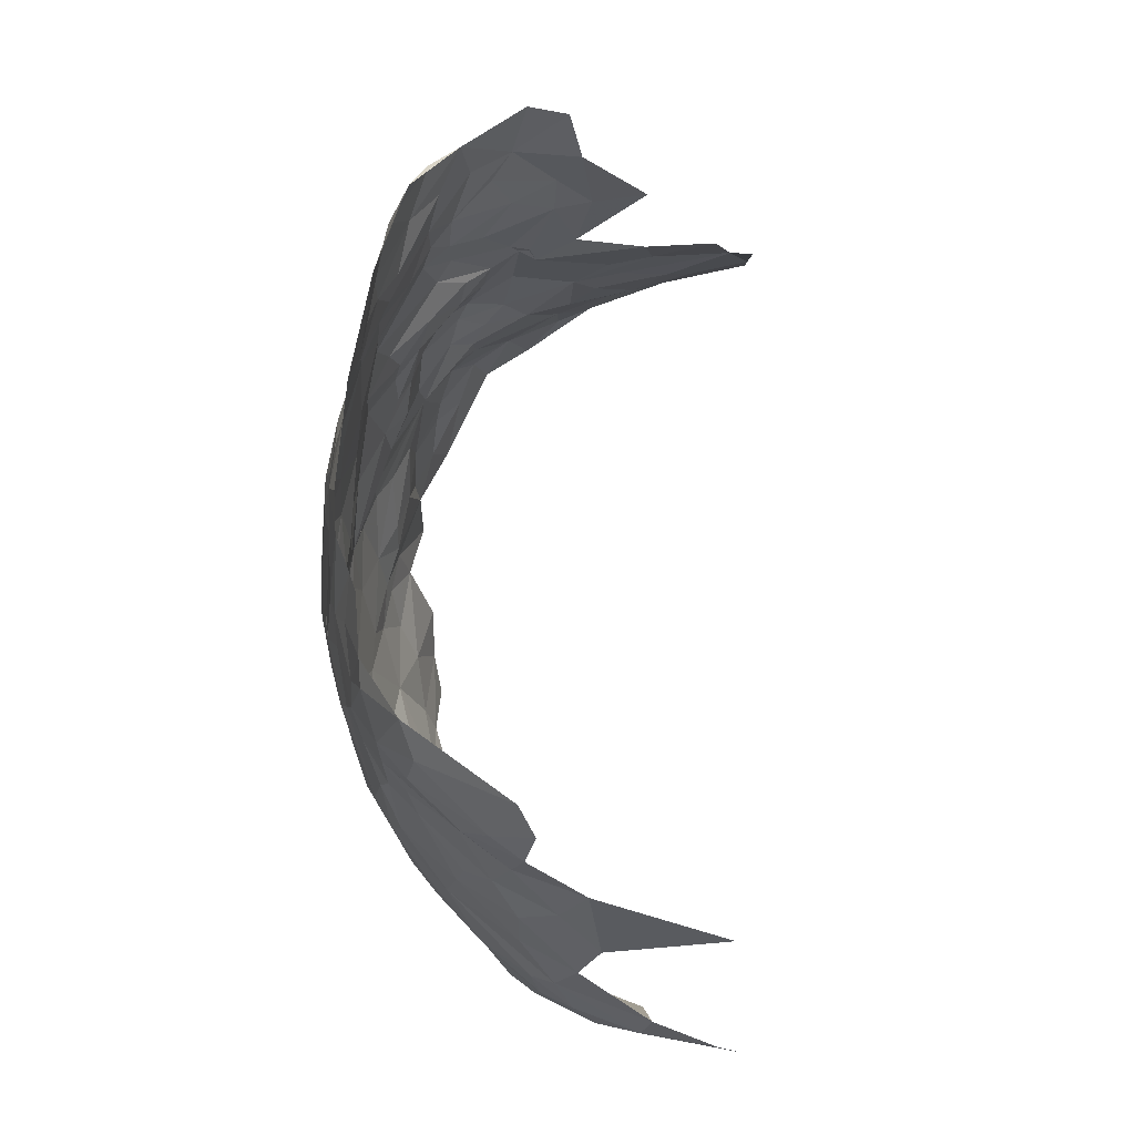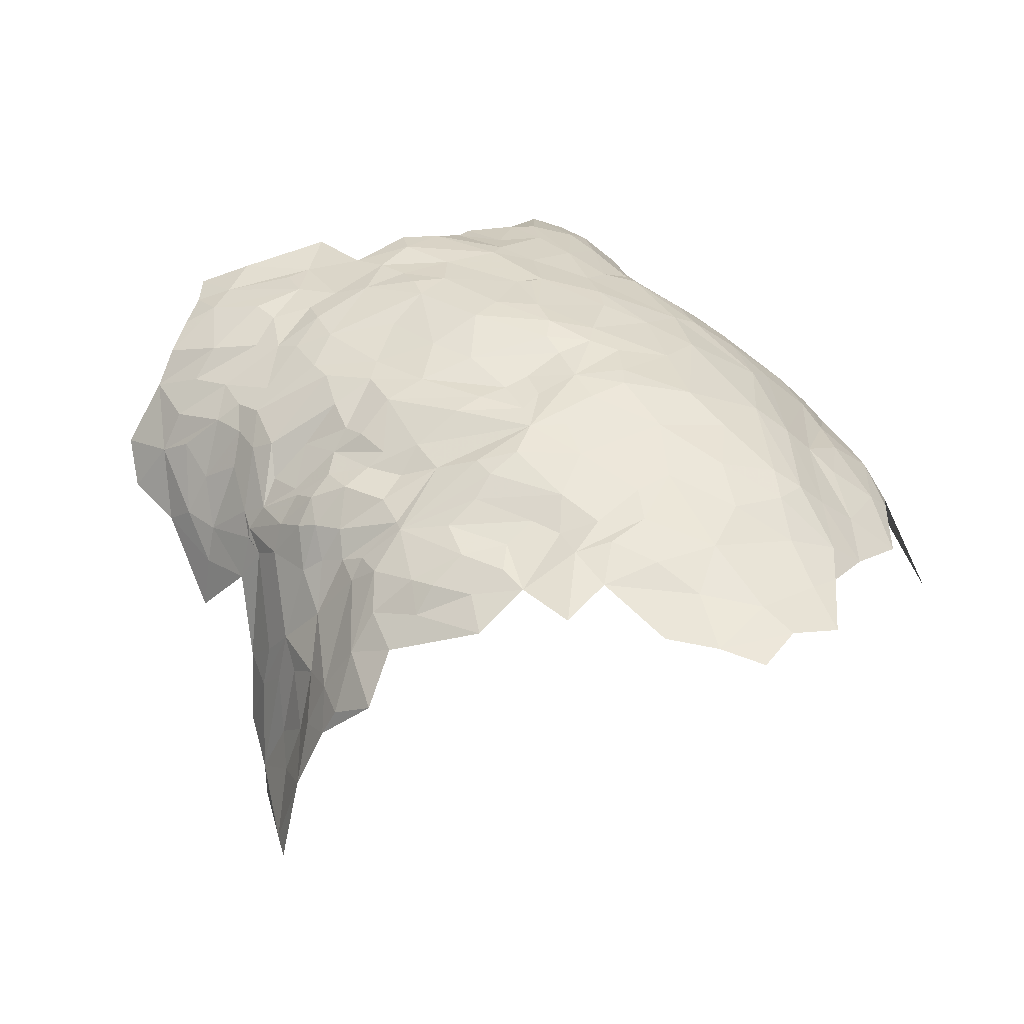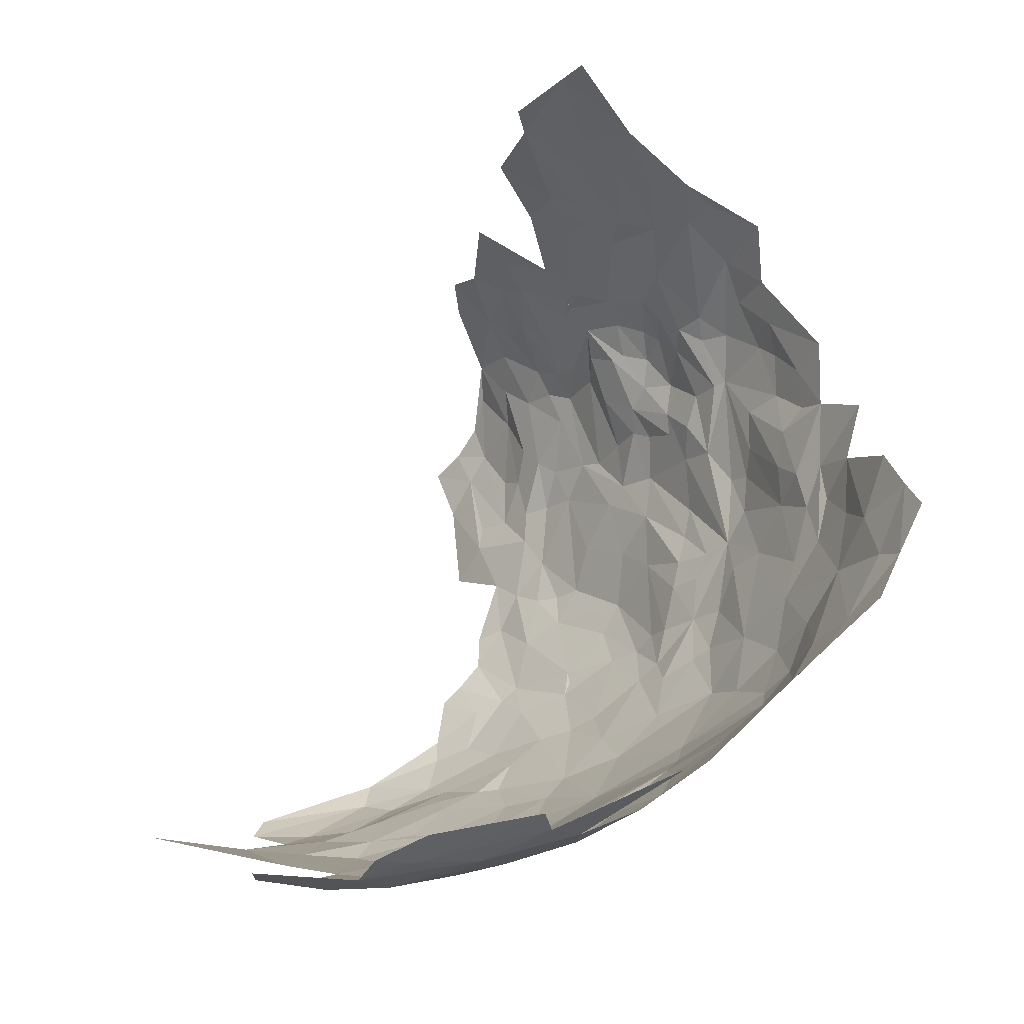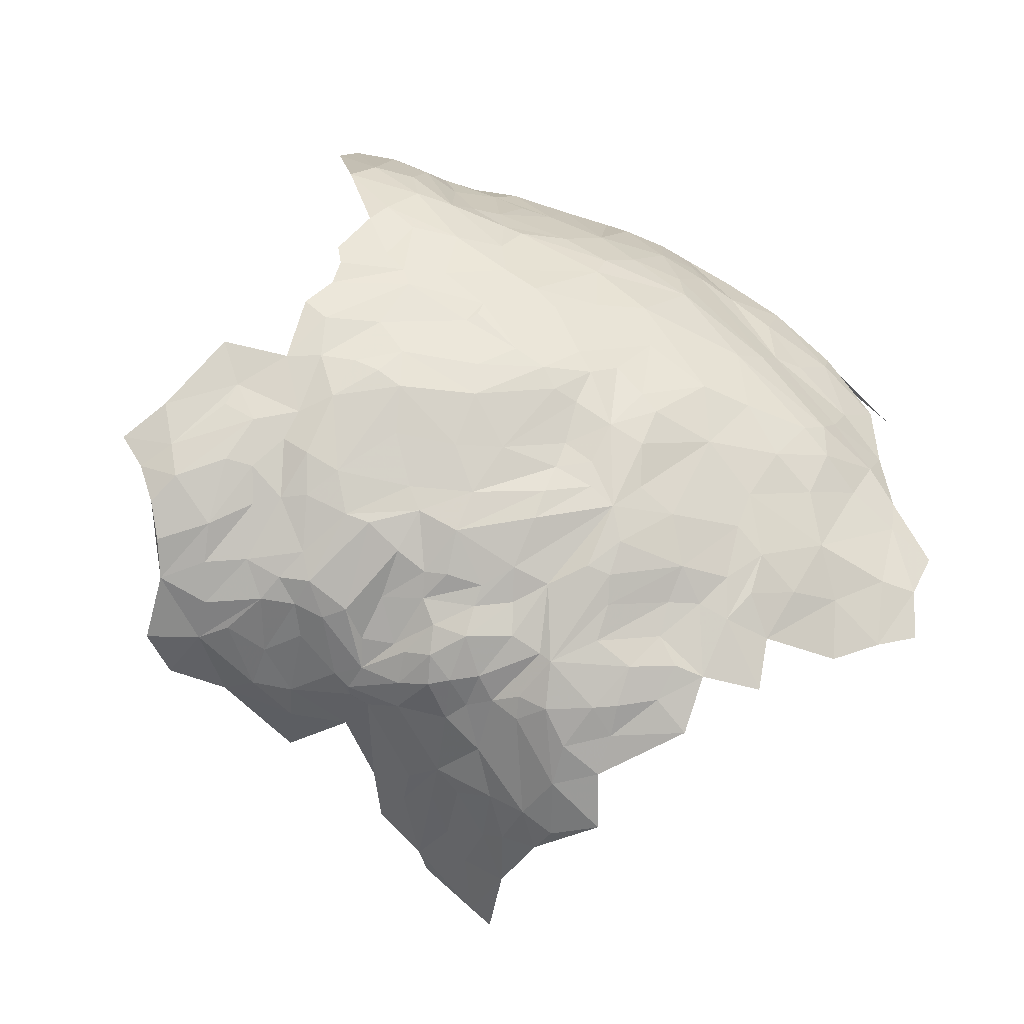
<metadata>
{"format":"obj","ext":"obj","renderer":"f3d","projection":"perspective","resolution":1024,"background":"white","views":[{"elev":5.3,"azim":76.3,"up":"+Y"},{"elev":26.6,"azim":-99.5,"up":"+Z"},{"elev":-40.7,"azim":-145.7,"up":"+Y"},{"elev":54.9,"azim":-134.4,"up":"+Z"}]}
</metadata>
<code>
v 3.335 0.7049 1.673
v 3.201 0.6902 1.606
v 3.299 0.5656 1.648
v 3.458 0.968 1.74
v 3.303 1.014 1.651
v 3.37 0.9185 1.698
v 4.546 0.1242 1.576
v 4.509 0.0806 1.521
v 4.64 0.0895 1.461
v 4.166 0.3667 1.842
v 4.155 0.5357 1.938
v 3.931 0.4229 1.851
v 3.696 0.1243 1.553
v 3.858 0.1325 1.617
v 3.705 0.2347 1.64
v 4.244 0.0433 1.499
v 4.242 0.0812 1.587
v 4.011 0.0421 1.53
v 4.527 0.0586 1.431
v 4.696 0.0539 1.271
v 4.283 0.0475 1.357
v 4.366 0.0432 1.426
v 4.02 0.0331 1.411
v 3.885 0.6048 1.926
v 3.774 0.7039 1.897
v 3.626 0.7142 1.835
v 3.661 0.5768 1.837
v 3.701 0.9102 1.87
v 3.605 0.973 1.815
v 3.588 0.7958 1.821
v 4.252 0.2031 1.706
v 4.236 0.3098 1.8
v 3.91 0.3452 1.793
v 4.377 0.1041 1.594
v 3.911 0.2856 1.738
v 4.155 0.179 1.678
v 3.387 0.4216 1.639
v 3.442 0.6448 1.737
v 3.504 0.4448 1.701
v 3.55 0.5698 1.778
v 3.54 0.3298 1.655
v 3.676 0.3193 1.706
v 3.667 0.3789 1.757
v 3.523 0.9026 1.781
v 3.412 1.097 1.679
v 3.884 0.0832 1.575
v 3.237 0.5112 1.609
v 3.28 0.3931 1.582
v 4.361 0.2357 1.735
v 4.45 0.1365 1.624
v 4.606 0.1947 1.632
v 4.665 0.3006 1.718
v 4.466 0.3682 1.825
v 4.724 0.135 1.459
v 4.741 0.2478 1.617
v 4.068 0.0835 1.605
v 3.6 0.4473 1.767
v 3.793 0.5399 1.875
v 3.867 0.233 1.691
v 3.438 0.353 1.624
v 3.563 0.2539 1.598
v 4.346 0.063 1.525
v 3.46 0.8837 1.759
v 3.506 0.7977 1.787
v 4.348 0.4788 1.917
v 4.338 0.379 1.85
v 4.318 0.5403 1.947
v 4.021 0.1822 1.684
v 3.402 0.7897 1.728
v 4.042 0.0329 1.47
v 4.348 0.0568 1.504
v 4.303 0.0546 1.512
v 3.246 0.8042 1.617
v 3.682 0.4428 1.8
v 4.53 0.1946 1.665
v 4.315 0.1577 1.657
v 3.695 0.0366 1.442
v 3.158 0.594 1.58
v 4.438 0.047 1.373
v 4.434 0.0475 1.401
v 4.73 0.0759 1.323
v 3.529 0.9904 1.754
v 4.471 0.5008 1.92
v 4.607 0.4181 1.833
v 4.653 0.5623 1.918
v 4.898 0.3242 1.608
v 4.911 0.4045 1.696
v 5.085 0.4738 1.68
v 4.598 1.203 2.082
v 4.541 0.9811 2.073
v 4.671 1.116 2.081
v 3.955 0.7566 1.968
v 4.053 0.6238 1.955
v 4.092 0.9211 2.011
v 4.147 0.904 2.03
v 4.201 1.082 2.035
v 4.586 0.9567 2.07
v 4.718 1.048 2.062
v 4.591 0.7705 2.041
v 4.781 0.7289 2.023
v 4.78 0.8333 2.053
v 4.928 0.5006 1.793
v 4.821 0.562 1.875
v 4.784 0.4506 1.799
v 4.864 0.6707 1.979
v 4.708 0.679 2
v 4.918 0.575 1.885
v 4.529 0.6024 1.972
v 4.379 0.883 2.054
v 4.228 0.919 2.042
v 4.268 0.7412 2.014
v 3.945 0.8778 1.967
v 4.073 0.8161 2.001
v 4.04 0.8995 1.987
v 4.369 0.9487 2.053
v 4.504 1.111 2.067
v 4.956 0.7191 1.982
v 5.035 0.5879 1.858
v 5.167 0.6064 1.799
v 4.437 0.7489 2.025
v 4.683 0.8356 2.055
v 4.515 0.8821 2.055
v 4.693 0.6154 1.948
v 4.584 0.613 1.965
v 3.989 0.9876 1.952
v 3.9 0.7645 1.957
v 3.802 1.013 1.905
v 3.862 0.8523 1.945
v 4.464 1.23 2.058
v 4.402 1.132 2.061
v 5.155 0.3946 1.42
v 4.072 1.114 1.975
v 4.151 1.196 1.987
v 4.225 0.6374 1.976
v 4.344 0.7369 2.021
v 4.047 0.7492 1.981
v 4.785 0.375 1.747
v 4.255 1.02 2.046
v 5.059 0.5413 1.796
v 4.66 0.9456 2.062
v 4.781 0.8929 2.056
v 4.763 1.017 2.057
v 4.514 0.689 2.004
v 4.961 0.7992 2.011
v 5.167 0.6679 1.833
v 3.793 0.9274 1.907
v 4.669 1.205 2.083
v 4.593 1.336 2.053
v 4.336 1.202 2.049
v 4.132 0.7969 2.009
v 4.365 0.9147 2.054
v 4.682 0.4498 1.833
v 4.532 1.279 2.059
v 4.166 1.705 1.681
v 4.149 1.767 1.522
v 4.069 1.688 1.602
v 3.678 1.343 1.719
v 3.749 1.15 1.849
v 3.793 1.239 1.816
v 3.55 1.425 1.575
v 3.625 1.412 1.643
v 3.53 1.481 1.486
v 3.794 1.638 1.278
v 3.802 1.685 1.021
v 3.743 1.636 1.155
v 3.742 1.475 1.616
v 3.673 1.461 1.596
v 3.694 1.433 1.643
v 3.737 1.603 1.327
v 3.651 1.6 1.214
v 3.398 1.456 1.411
v 3.458 1.399 1.524
v 4.028 1.683 1.548
v 3.83 1.53 1.669
v 3.852 1.454 1.756
v 3.893 1.533 1.714
v 3.914 1.627 1.561
v 3.865 1.568 1.654
v 3.928 1.607 1.63
v 3.792 1.617 1.391
v 3.724 1.541 1.486
v 3.811 1.565 1.559
v 3.856 1.655 1.324
v 3.663 1.166 1.791
v 3.701 1.125 1.836
v 3.631 1.235 1.743
v 3.545 1.334 1.655
v 3.54 1.217 1.713
v 3.71 1.347 1.722
v 3.779 1.371 1.75
v 3.786 1.475 1.677
v 3.364 1.204 1.603
v 3.452 1.209 1.655
v 3.541 1.112 1.729
v 3.579 1.047 1.766
v 3.486 1.527 1.353
v 3.567 1.544 1.377
v 3.656 1.567 1.367
v 4.02 1.643 1.633
v 4.031 1.68 1.573
v 3.871 1.275 1.844
v 3.829 1.321 1.786
v 3.483 1.332 1.596
v 3.627 1.668 0.9241
v 3.679 1.638 1.085
v 3.566 1.619 1.115
v 3.733 1.057 1.872
v 3.929 1.486 1.755
v 3.951 1.563 1.694
v 3.985 1.662 1.525
v 3.86 1.674 1.224
v 3.921 1.703 1.093
v 3.947 1.694 1.264
v 3.595 1.586 1.262
v 3.512 1.557 1.284
v 3.885 1.394 1.787
v 4.023 1.707 1.443
v 3.785 1.521 1.597
v 3.507 1.29 1.657
v 3.47 1.133 1.703
v 4.135 1.656 1.744
v 3.778 1.683 0.9579
v 3.566 1.661 0.9102
v 4.025 1.683 1.55
v 4.029 1.683 1.56
v 4.459 1.572 1.959
v 4.533 1.498 2.005
v 4.51 1.608 1.974
v 3.985 1.466 1.787
v 4.302 1.439 1.967
v 4.382 1.463 1.984
v 4.32 1.524 1.933
v 4.346 1.875 1.658
v 4.442 1.96 1.648
v 4.385 1.951 1.546
v 4.365 1.568 1.919
v 4.451 1.476 1.985
v 4.161 1.338 1.944
v 4.222 1.489 1.918
v 4.36 1.83 1.749
v 4.465 1.875 1.79
v 4.084 1.452 1.871
v 4.105 1.36 1.923
v 4.168 1.464 1.913
v 4.629 1.464 2.022
v 4.724 1.419 2.063
v 4.713 1.621 2.011
v 4.445 1.729 1.891
v 4.511 1.835 1.865
v 4.407 1.782 1.824
v 4.631 1.675 1.978
v 4.014 1.432 1.835
v 4.062 1.529 1.777
v 3.985 1.565 1.695
v 4.1 1.611 1.769
v 4.195 1.639 1.818
v 3.905 1.173 1.911
v 3.913 0.9731 1.937
v 3.871 1.018 1.921
v 4.434 1.33 2.038
v 4.264 1.735 1.769
v 4.3 1.819 1.692
v 4.223 1.776 1.631
v 4.048 1.239 1.937
v 4.471 1.408 2.012
v 3.969 1.4 1.838
v 3.899 1.355 1.818
v 4.011 1.329 1.906
v 3.961 1.046 1.938
v 4.05 1.61 1.696
v 4.282 1.87 1.493
v 4.223 1.825 1.534
v 4.138 1.784 1.436
v 4.268 1.28 2
v 4.401 1.211 2.059
v 4.338 1.709 1.832
v 4.256 1.68 1.812
v 4.248 1.608 1.854
v 4.404 1.623 1.908
v 4.2 1.685 1.762
v 3.935 1.111 1.93
v 4.567 1.719 1.955
v 4.736 1.74 1.966
v 4.653 1.757 1.946
v 4.574 1.794 1.915
v 4.612 1.519 2.01
v 4.138 1.801 1.312
f 1 2 3
f 4 5 6
f 7 8 9
f 10 11 12
f 13 14 15
f 16 17 18
f 9 19 20
f 21 22 23
f 24 12 11
f 25 26 27
f 28 29 30
f 31 32 33
f 34 17 8
f 31 35 36
f 37 38 3
f 39 40 38
f 41 42 43
f 25 28 26
f 44 30 29
f 45 5 4
f 46 14 13
f 17 34 36
f 47 48 37
f 31 49 32
f 34 8 50
f 51 52 53
f 51 54 55
f 56 46 18
f 56 14 46
f 43 57 41
f 58 25 27
f 35 15 59
f 33 43 42
f 37 39 38
f 60 61 41
f 16 62 17
f 63 64 4
f 38 40 26
f 65 10 66
f 65 67 10
f 68 36 35
f 68 56 36
f 69 38 64
f 1 3 38
f 22 16 70
f 22 19 16
f 71 72 16
f 8 17 62
f 1 6 73
f 63 4 6
f 58 74 12
f 58 27 74
f 49 75 53
f 7 9 51
f 49 50 75
f 49 76 50
f 69 1 38
f 69 6 1
f 61 42 41
f 15 35 42
f 40 27 26
f 57 74 27
f 67 11 10
f 65 66 53
f 8 19 9
f 71 16 19
f 18 70 16
f 18 77 70
f 14 59 15
f 14 56 68
f 47 2 78
f 76 31 36
f 76 49 31
f 79 22 21
f 80 19 22
f 33 12 43
f 33 10 12
f 35 33 42
f 35 31 33
f 30 26 28
f 64 38 26
f 41 39 60
f 41 57 39
f 24 58 12
f 24 25 58
f 62 72 71
f 62 16 72
f 61 15 42
f 61 13 15
f 30 64 26
f 30 44 64
f 81 9 20
f 54 51 9
f 17 56 18
f 17 36 56
f 44 4 64
f 82 45 4
f 82 44 29
f 82 4 44
f 40 57 27
f 40 39 57
f 2 1 73
f 47 3 2
f 47 37 3
f 69 63 6
f 69 64 63
f 60 37 48
f 60 39 37
f 54 9 81
f 8 71 19
f 8 62 71
f 51 75 7
f 51 53 75
f 43 74 57
f 43 12 74
f 49 66 32
f 49 53 66
f 55 52 51
f 70 23 22
f 7 50 8
f 7 75 50
f 79 80 22
f 79 19 80
f 68 59 14
f 68 35 59
f 10 32 66
f 10 33 32
f 76 34 50
f 76 36 34
f 83 84 85
f 55 86 87
f 87 86 88
f 89 90 91
f 92 24 93
f 94 95 96
f 97 98 91
f 99 100 101
f 102 87 88
f 103 85 104
f 105 106 107
f 108 67 65
f 109 110 111
f 112 113 114
f 115 90 116
f 52 84 53
f 117 118 119
f 108 120 67
f 99 121 122
f 106 123 103
f 124 83 85
f 112 114 125
f 126 25 24
f 112 127 128
f 129 130 116
f 131 88 86
f 132 96 133
f 111 134 135
f 93 24 11
f 112 92 136
f 112 128 126
f 104 87 102
f 104 137 87
f 96 95 138
f 103 107 106
f 102 88 139
f 140 141 142
f 140 97 121
f 106 124 123
f 99 120 143
f 100 144 101
f 117 145 144
f 138 130 96
f 115 116 130
f 127 146 128
f 89 147 148
f 96 149 133
f 96 130 149
f 106 99 143
f 106 100 99
f 114 132 125
f 94 96 132
f 150 111 110
f 150 134 111
f 150 93 134
f 136 92 93
f 95 150 110
f 136 93 150
f 134 93 11
f 122 120 99
f 109 111 135
f 83 53 84
f 25 128 146
f 25 126 128
f 138 115 130
f 110 151 115
f 100 117 144
f 105 118 117
f 134 67 135
f 134 11 67
f 91 147 89
f 102 103 104
f 102 107 103
f 119 145 117
f 122 109 120
f 90 115 109
f 122 90 109
f 97 91 90
f 100 105 117
f 100 106 105
f 104 84 137
f 104 85 152
f 89 116 90
f 153 129 116
f 89 153 116
f 89 148 153
f 65 83 108
f 65 53 83
f 52 137 84
f 55 87 137
f 124 108 83
f 143 120 108
f 143 124 106
f 143 108 124
f 85 123 124
f 85 103 123
f 28 146 127
f 28 25 146
f 107 118 105
f 139 119 118
f 107 139 118
f 107 102 139
f 120 135 67
f 120 109 135
f 141 101 144
f 121 99 101
f 113 136 150
f 113 112 136
f 55 137 52
f 114 94 132
f 114 113 94
f 126 92 112
f 126 24 92
f 141 121 101
f 141 140 121
f 98 140 142
f 98 97 140
f 110 138 95
f 110 115 138
f 122 97 90
f 122 121 97
f 113 95 94
f 113 150 95
f 84 152 85
f 84 104 152
f 109 151 110
f 109 115 151
f 154 155 156
f 157 158 159
f 160 161 162
f 163 164 165
f 166 167 168
f 169 165 170
f 171 172 162
f 173 156 155
f 174 175 176
f 177 178 179
f 180 181 182
f 177 180 182
f 177 183 180
f 157 184 185
f 157 186 184
f 157 187 188
f 189 190 191
f 189 159 190
f 192 45 193
f 194 82 195
f 196 171 162
f 162 197 196
f 181 180 198
f 179 199 200
f 201 159 127
f 201 202 159
f 160 187 161
f 172 192 203
f 204 205 164
f 204 206 205
f 195 184 186
f 29 185 184
f 207 29 28
f 208 176 175
f 209 199 179
f 162 167 197
f 162 161 167
f 167 181 197
f 167 166 181
f 200 177 179
f 210 183 177
f 172 160 162
f 172 203 160
f 211 164 163
f 212 211 213
f 212 164 211
f 127 207 28
f 127 159 158
f 170 198 169
f 214 215 197
f 163 180 211
f 169 198 180
f 202 190 159
f 175 191 190
f 202 175 190
f 216 208 175
f 29 195 82
f 29 184 195
f 193 203 192
f 187 160 203
f 206 170 205
f 206 215 214
f 157 161 187
f 168 167 161
f 210 213 183
f 210 217 213
f 173 155 217
f 209 176 208
f 182 178 177
f 191 175 174
f 166 218 181
f 191 174 218
f 182 218 174
f 182 181 218
f 194 45 82
f 188 219 220
f 188 186 157
f 194 195 186
f 194 188 220
f 194 186 188
f 205 165 164
f 205 170 165
f 154 156 221
f 187 219 188
f 187 203 219
f 211 183 213
f 211 180 183
f 199 156 200
f 199 221 156
f 179 176 209
f 179 178 176
f 215 196 197
f 215 171 196
f 164 222 204
f 216 202 201
f 216 175 202
f 174 178 182
f 174 176 178
f 204 223 206
f 191 166 189
f 191 218 166
f 157 168 161
f 189 166 168
f 219 193 220
f 219 203 193
f 163 169 180
f 163 165 169
f 200 210 177
f 173 217 210
f 224 173 210
f 200 156 173
f 200 224 210
f 200 173 225
f 224 225 173
f 224 200 225
f 170 214 198
f 170 206 214
f 157 189 168
f 157 159 189
f 197 198 214
f 197 181 198
f 207 185 29
f 158 157 185
f 207 158 185
f 207 127 158
f 45 220 193
f 45 194 220
f 226 227 228
f 216 229 208
f 230 231 232
f 233 234 235
f 236 237 226
f 238 230 239
f 233 240 241
f 242 243 244
f 245 246 247
f 241 248 249
f 241 240 250
f 247 251 245
f 242 252 243
f 253 254 229
f 255 221 199
f 255 256 221
f 127 257 201
f 258 259 127
f 260 230 149
f 261 262 263
f 261 240 233
f 132 133 264
f 237 227 226
f 265 148 245
f 266 267 268
f 229 216 267
f 264 269 132
f 268 201 257
f 254 270 199
f 271 272 233
f 273 217 155
f 271 233 235
f 274 133 149
f 274 238 133
f 234 233 241
f 148 246 245
f 149 275 260
f 232 239 230
f 276 277 278
f 276 236 279
f 276 278 236
f 240 276 250
f 240 261 276
f 277 280 256
f 261 263 280
f 253 270 254
f 242 244 255
f 264 268 281
f 243 252 268
f 153 148 265
f 279 250 276
f 226 228 248
f 278 239 232
f 256 255 244
f 273 272 271
f 251 282 227
f 249 248 282
f 283 251 247
f 284 285 282
f 265 260 153
f 231 230 260
f 255 270 253
f 255 199 270
f 284 251 283
f 284 282 251
f 263 155 154
f 272 273 155
f 253 242 255
f 253 252 242
f 256 278 277
f 256 239 278
f 230 274 149
f 230 238 274
f 254 208 229
f 245 227 265
f 286 251 227
f 260 129 153
f 260 275 129
f 264 243 268
f 238 239 243
f 280 221 256
f 266 229 267
f 252 253 229
f 112 258 127
f 112 125 258
f 238 264 133
f 238 243 264
f 201 267 216
f 201 268 267
f 281 269 264
f 259 258 269
f 226 279 236
f 226 248 279
f 233 262 261
f 233 272 262
f 259 257 127
f 281 268 257
f 265 231 260
f 237 236 231
f 239 244 243
f 239 256 244
f 248 250 279
f 248 241 250
f 236 232 231
f 236 278 232
f 285 249 282
f 285 241 249
f 261 277 276
f 261 280 277
f 287 273 271
f 287 217 273
f 265 237 231
f 265 227 237
f 259 281 257
f 259 269 281
f 282 228 227
f 282 248 228
f 252 266 268
f 252 229 266
f 254 209 208
f 254 199 209
f 245 286 227
f 245 251 286
f 272 263 262
f 272 155 263
f 280 154 221
f 280 263 154
f 269 125 132
f 269 258 125
f 130 275 149
f 130 129 275

</code>
